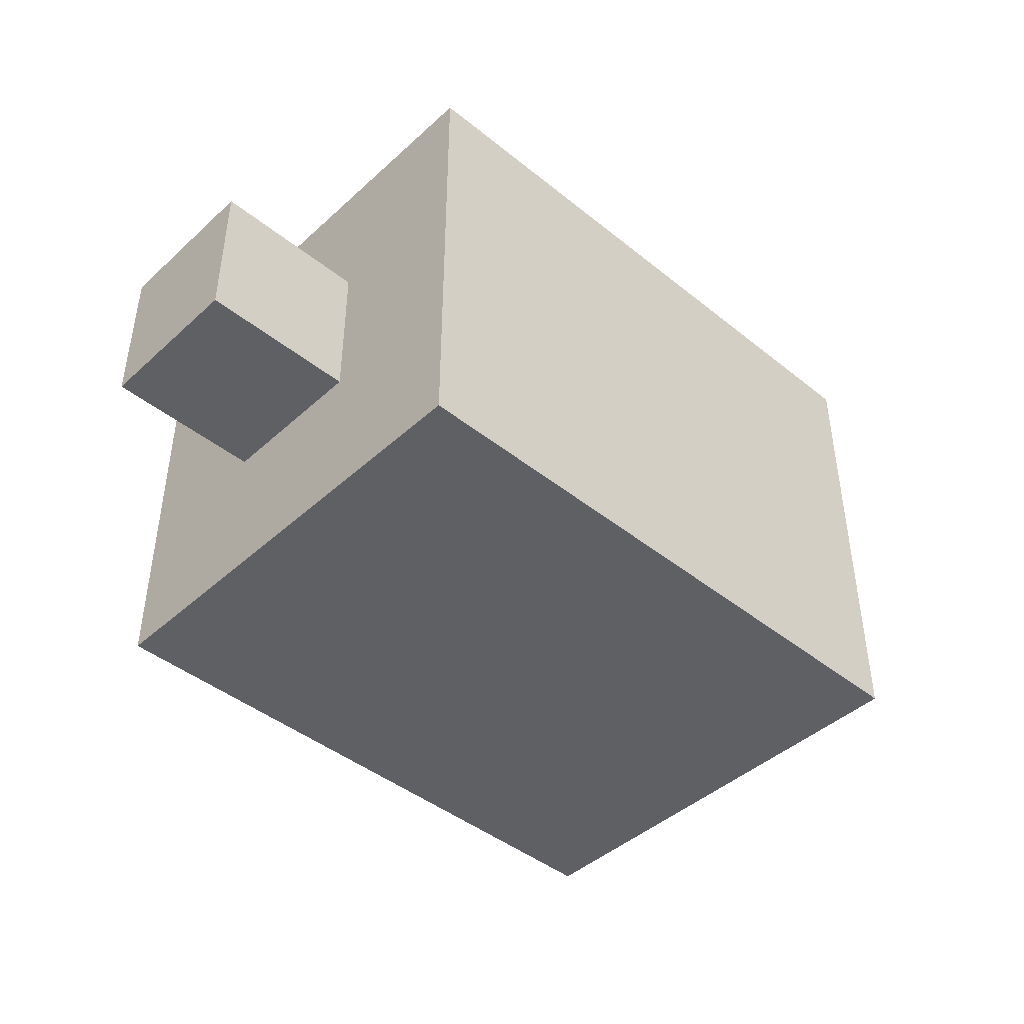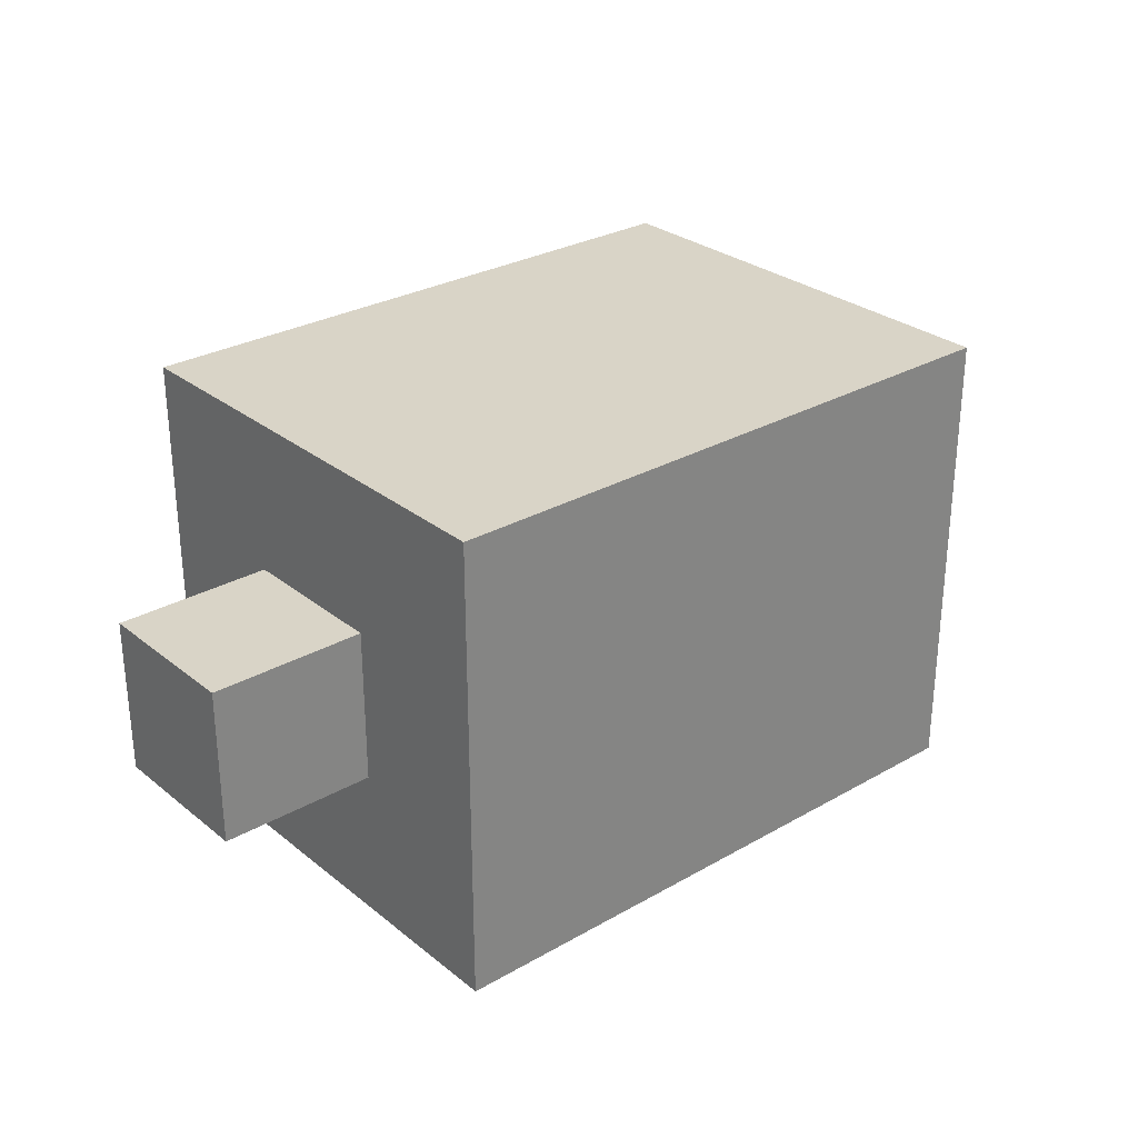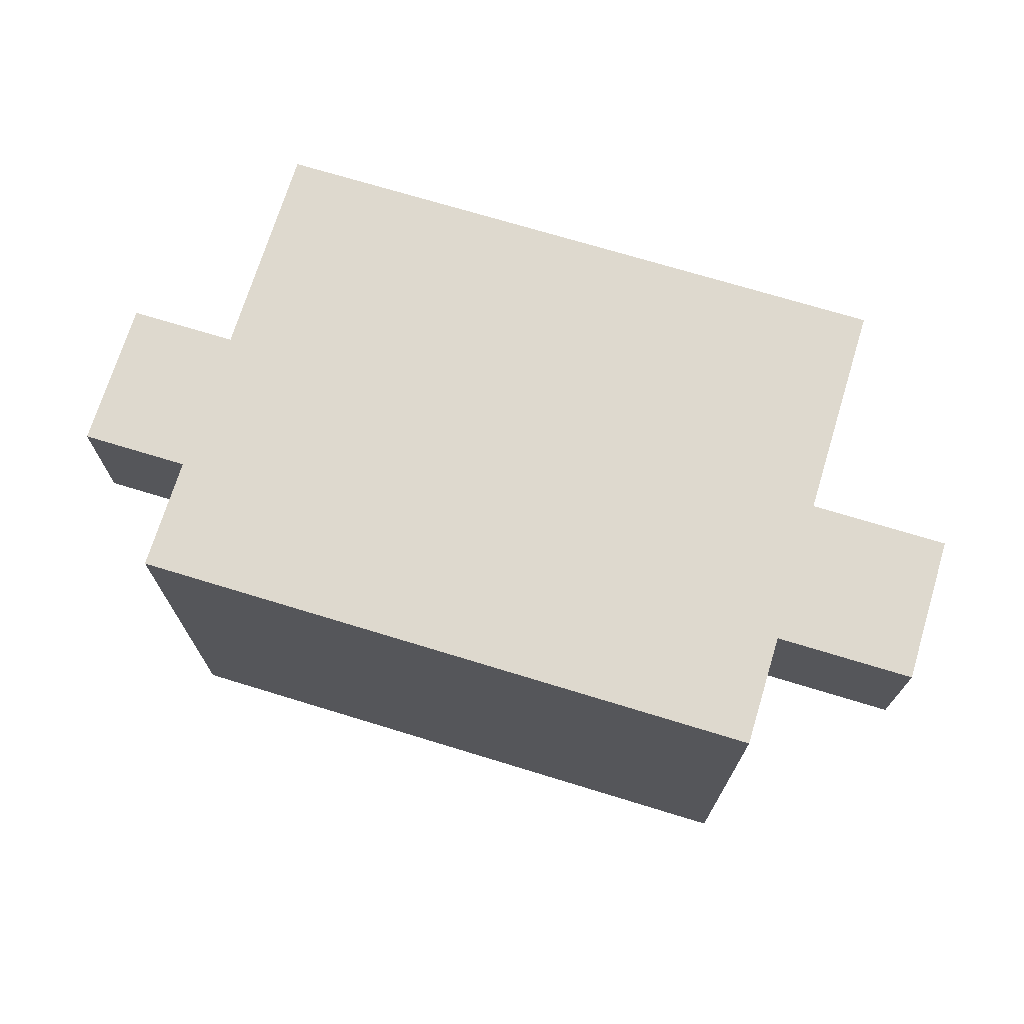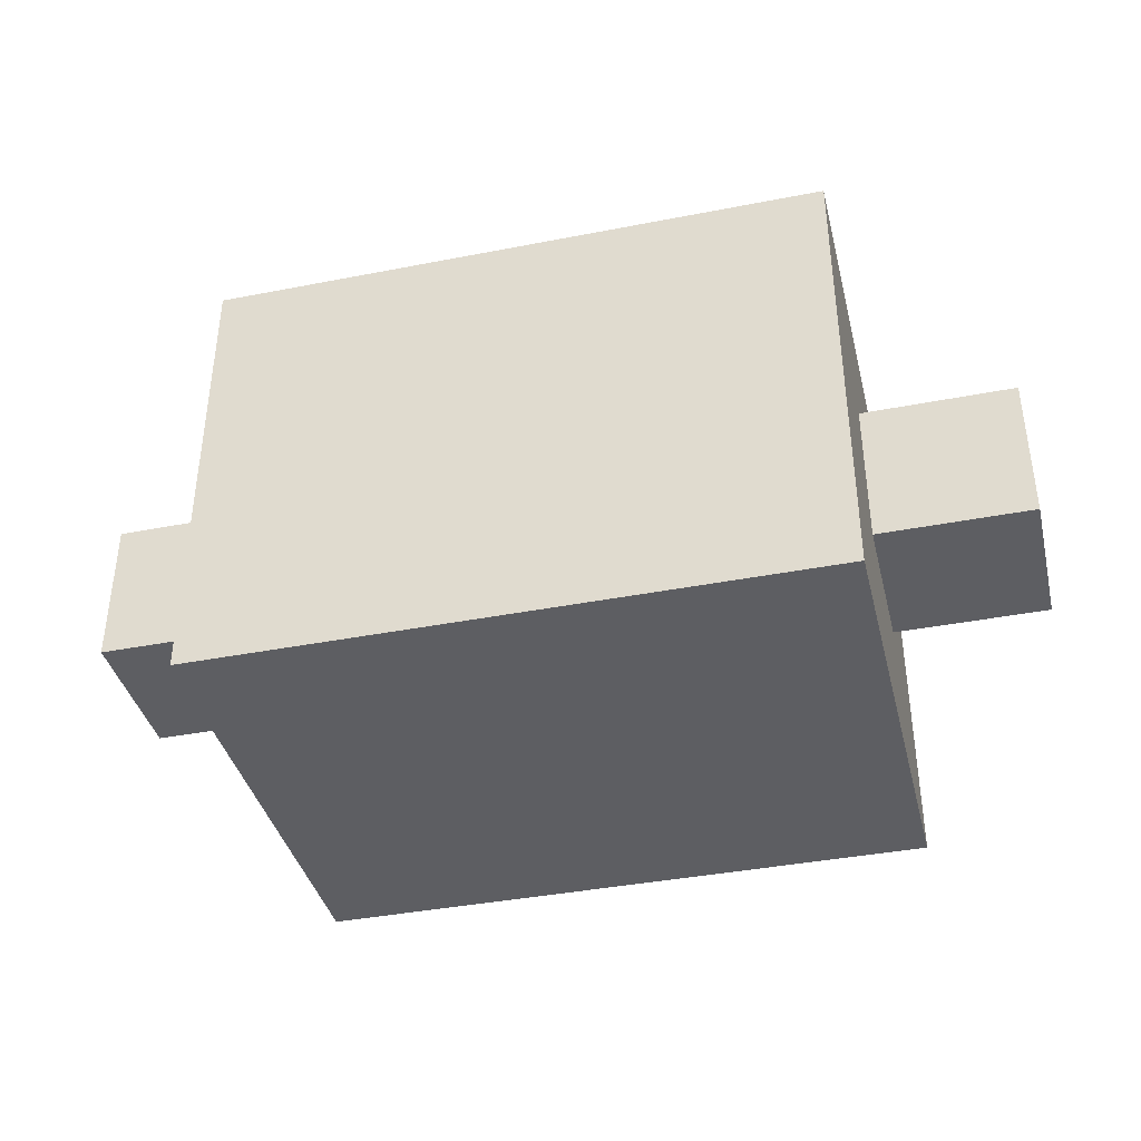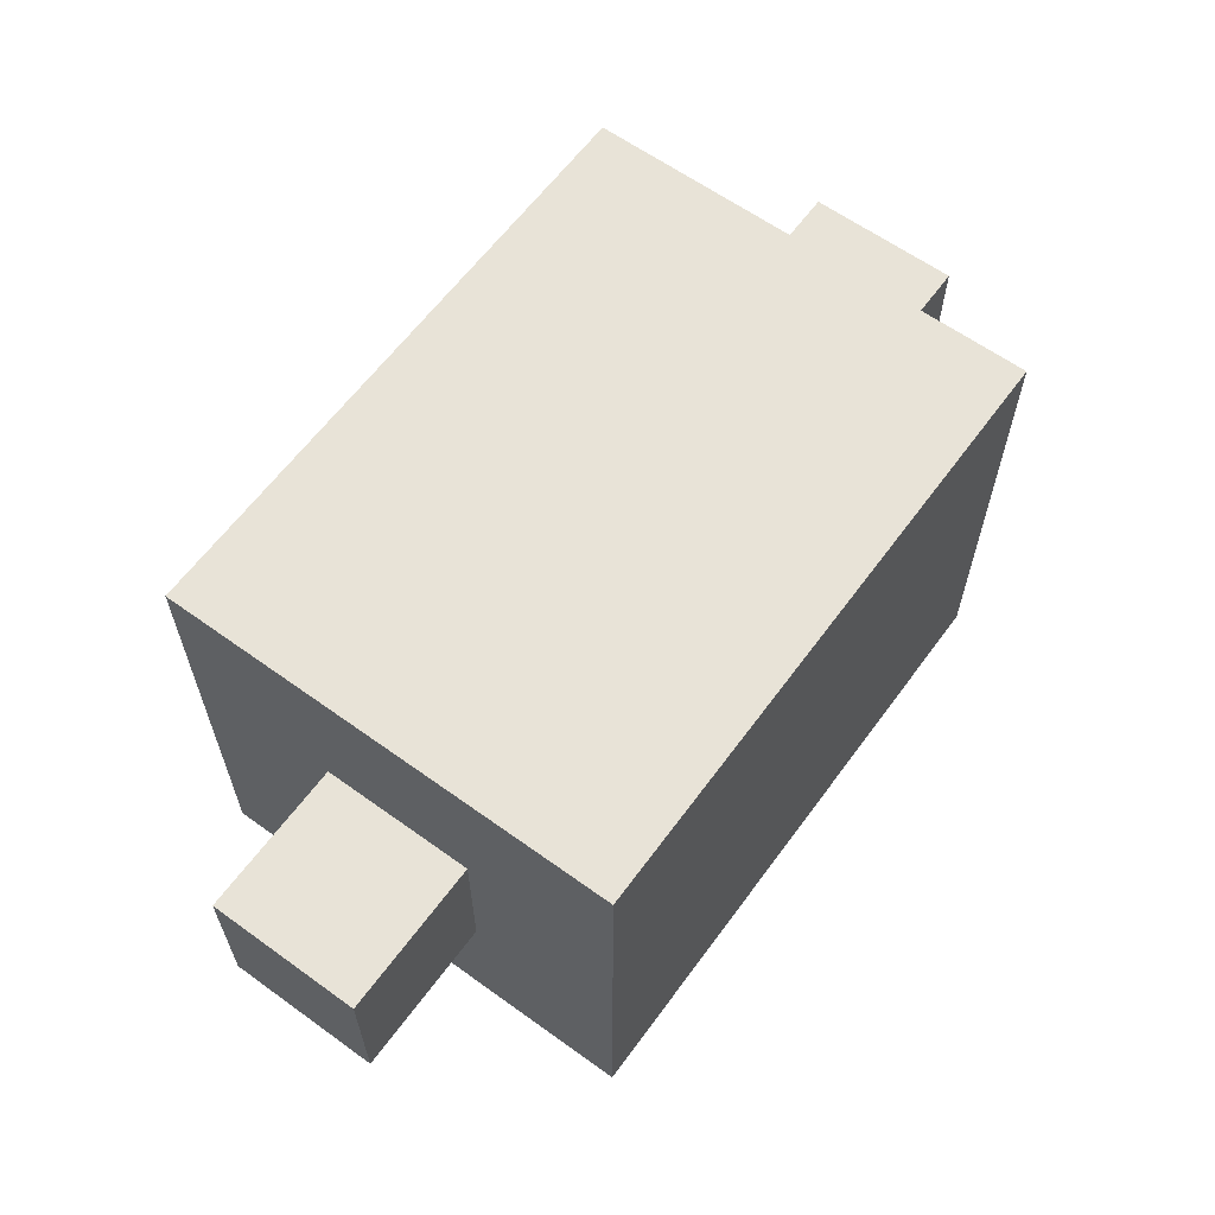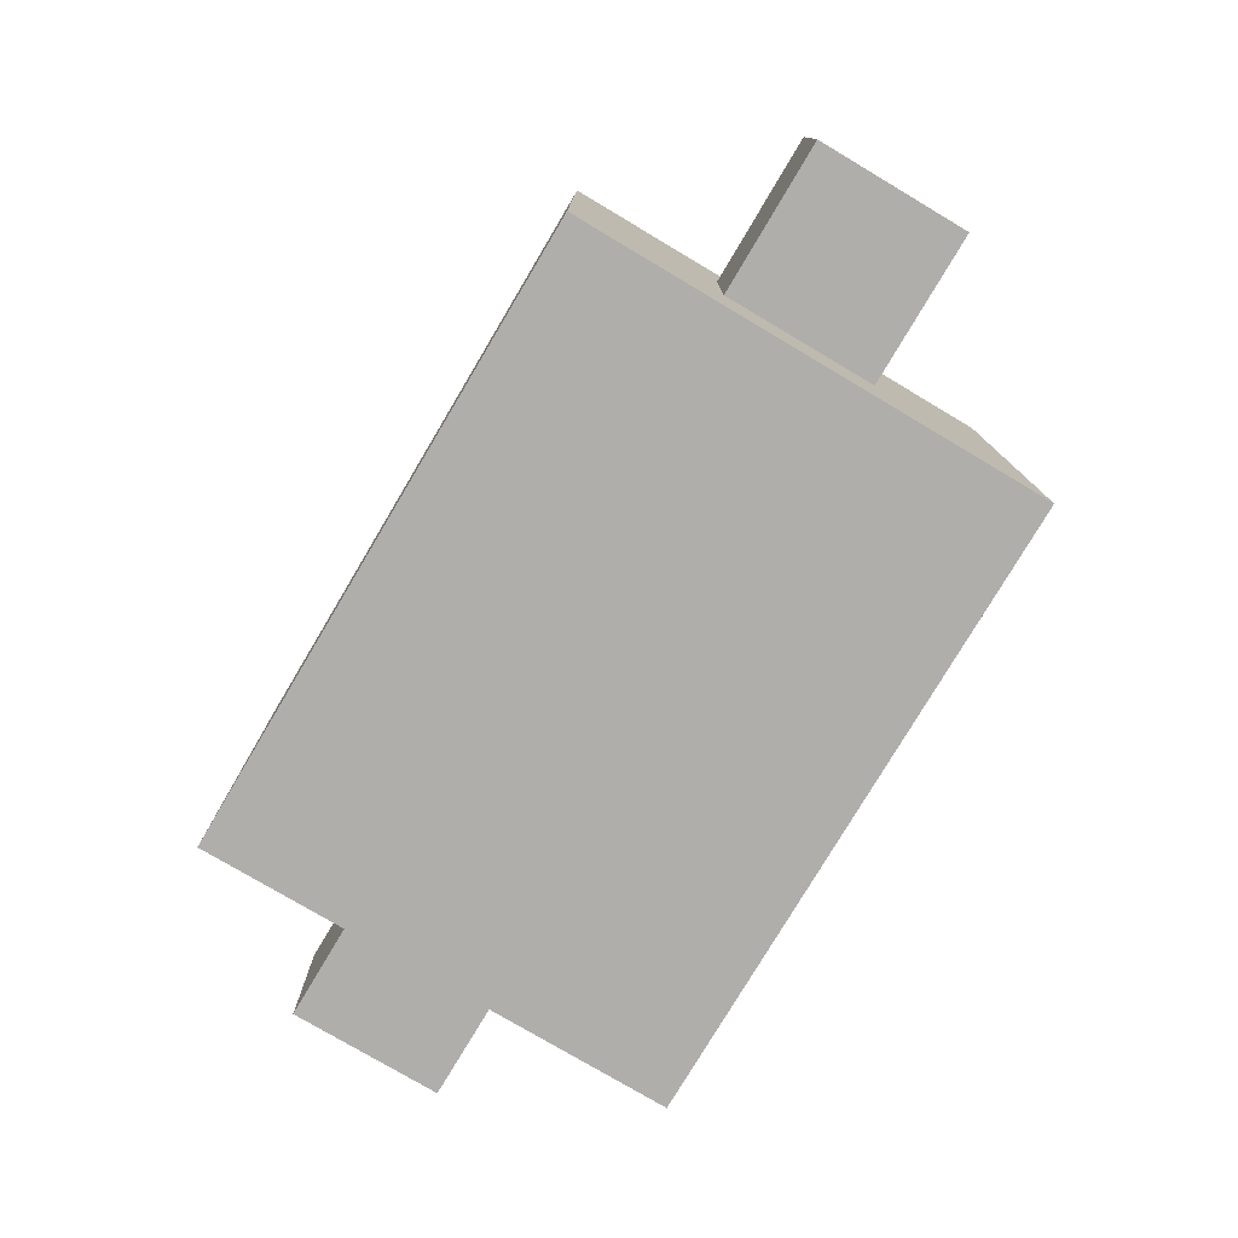
<metadata>
{"format":"obj","ext":"obj","renderer":"f3d","projection":"perspective","resolution":1024,"background":"white","views":[{"elev":-43.8,"azim":136.7,"up":"+Z"},{"elev":28.8,"azim":139.6,"up":"+Z"},{"elev":71.5,"azim":17.0,"up":"+Y"},{"elev":-39.1,"azim":13.7,"up":"+Z"},{"elev":62.0,"azim":-53.8,"up":"+Y"},{"elev":-77.7,"azim":-120.7,"up":"+Y"}]}
</metadata>
<code>
g Person_Head
v -3 3 1
v -3 3 -0
v -3 4 1
v -3 4 -0
v -2 2 2
v -2 2 -1
v -2 3 2
v -2 3 1
v -2 3 -0
v -2 4 2
v -2 4 1
v -2 4 -0
v -2 5 2
v -2 5 -1
v 2 2 2
v 2 2 -1
v 2 3 2
v 2 3 1
v 2 3 -0
v 2 4 2
v 2 4 1
v 2 4 -0
v 2 5 2
v 2 5 -1
v 3 3 1
v 3 3 -0
v 3 4 1
v 3 4 -0
v -2 2 2
v -2 3 2
v -2 4 2
v -2 5 2
v -1 3 2
v -1 4 2
v 1 3 2
v 1 4 2
v 2 2 2
v 2 3 2
v 2 4 2
v 2 5 2
v -3 3 1
v -3 4 1
v -2 3 1
v -2 4 1
v 2 3 1
v 2 4 1
v 3 3 1
v 3 4 1
v -3 3 -0
v -3 4 -0
v -2 3 -0
v -2 4 -0
v 2 3 -0
v 2 4 -0
v 3 3 -0
v 3 4 -0
v -2 2 -1
v -2 5 -1
v 2 2 -1
v 2 5 -1
v -2 2 2
v 2 2 2
v -2 2 -1
v 2 2 -1
v -3 3 1
v -2 3 1
v 2 3 1
v 3 3 1
v -3 3 -0
v -2 3 -0
v 2 3 -0
v 3 3 -0
v -3 4 1
v -2 4 1
v 2 4 1
v 3 4 1
v -3 4 -0
v -2 4 -0
v 2 4 -0
v 3 4 -0
v -2 5 2
v 2 5 2
v -2 5 -1
v 2 5 -1
f 3 2 1
f 4 2 3
f 7 6 5
f 8 6 7
f 9 6 8
f 10 8 7
f 11 8 10
f 12 6 9
f 13 11 10
f 13 12 11
f 14 6 12
f 14 12 13
f 15 16 17
f 17 16 18
f 18 16 19
f 17 18 20
f 20 18 21
f 19 16 22
f 20 21 23
f 21 22 23
f 22 16 24
f 23 22 24
f 25 26 27
f 27 26 28
f 33 30 29
f 33 31 30
f 34 32 31
f 34 31 33
f 35 33 29
f 35 34 33
f 36 32 34
f 36 34 35
f 37 35 29
f 38 36 35
f 38 35 37
f 39 32 36
f 39 36 38
f 40 32 39
f 43 42 41
f 44 42 43
f 47 46 45
f 48 46 47
f 49 50 51
f 51 50 52
f 53 54 55
f 55 54 56
f 57 58 59
f 59 58 60
f 63 62 61
f 64 62 63
f 69 66 65
f 70 66 69
f 71 68 67
f 72 68 71
f 73 74 77
f 77 74 78
f 75 76 79
f 79 76 80
f 81 82 83
f 83 82 84

</code>
